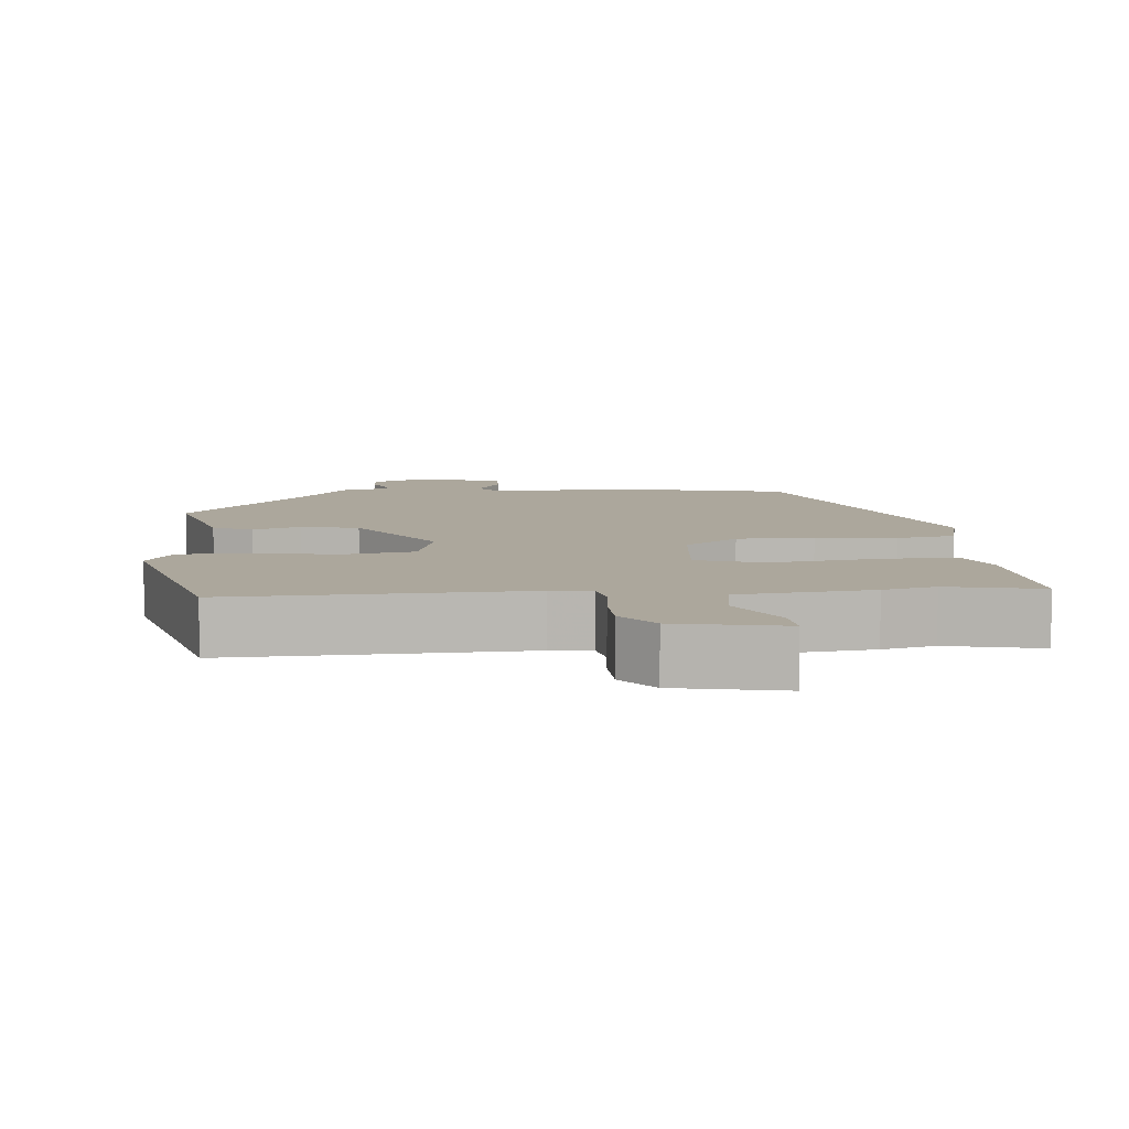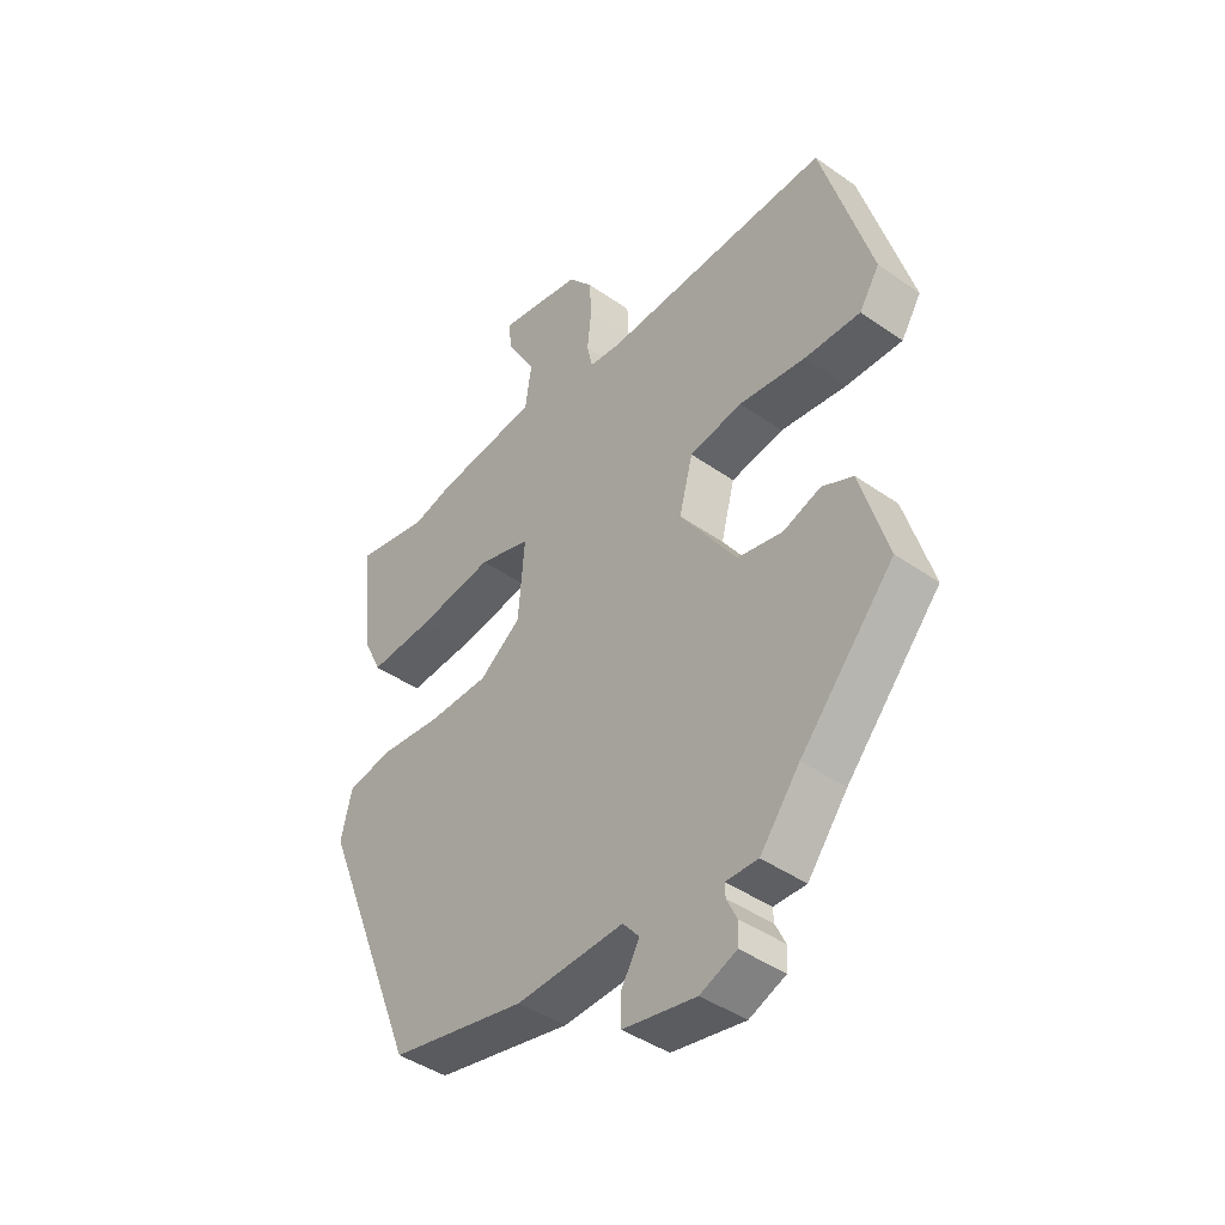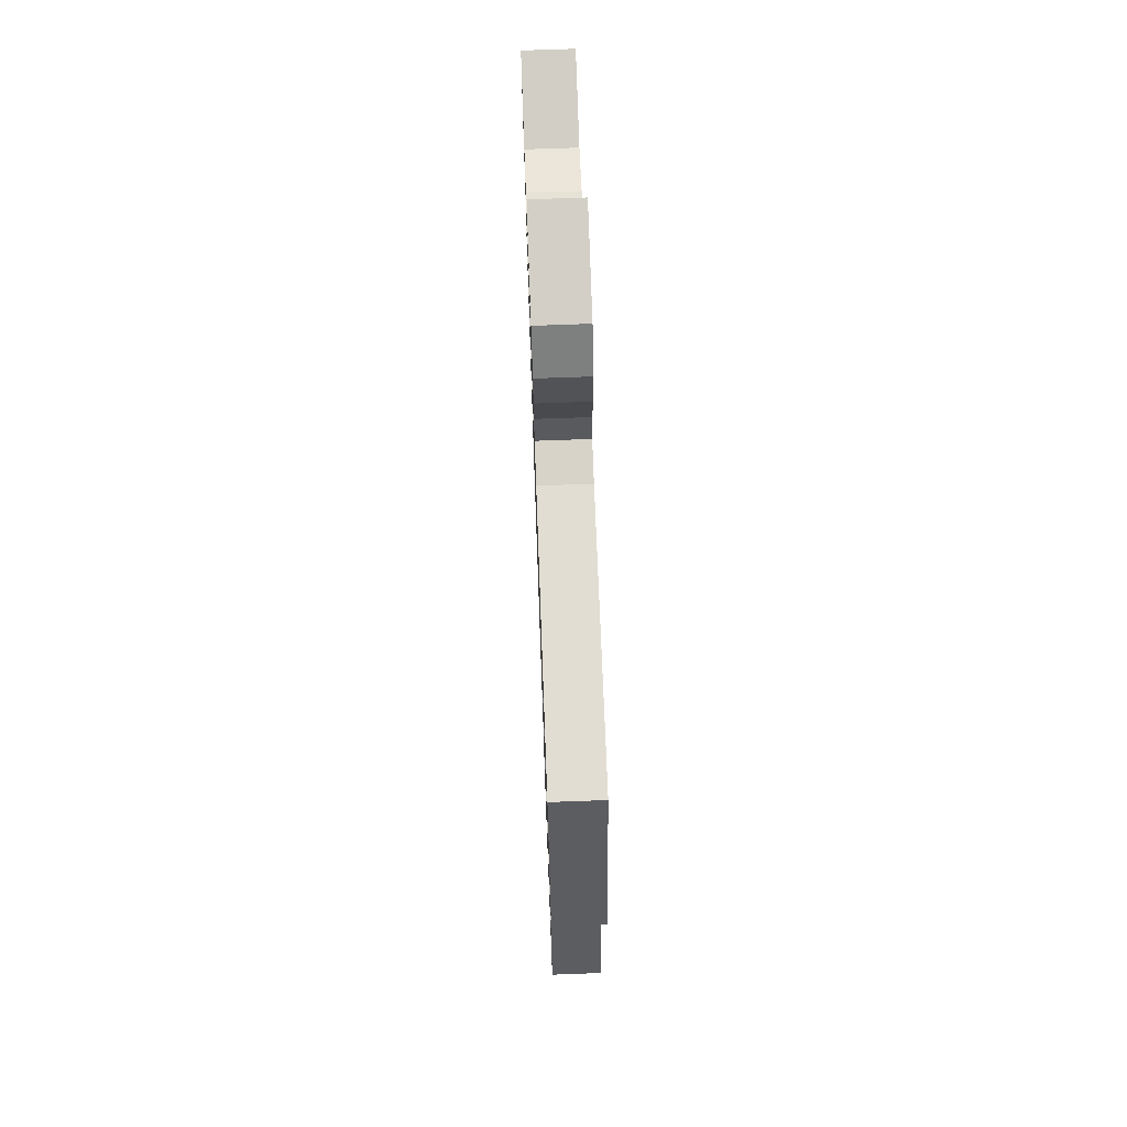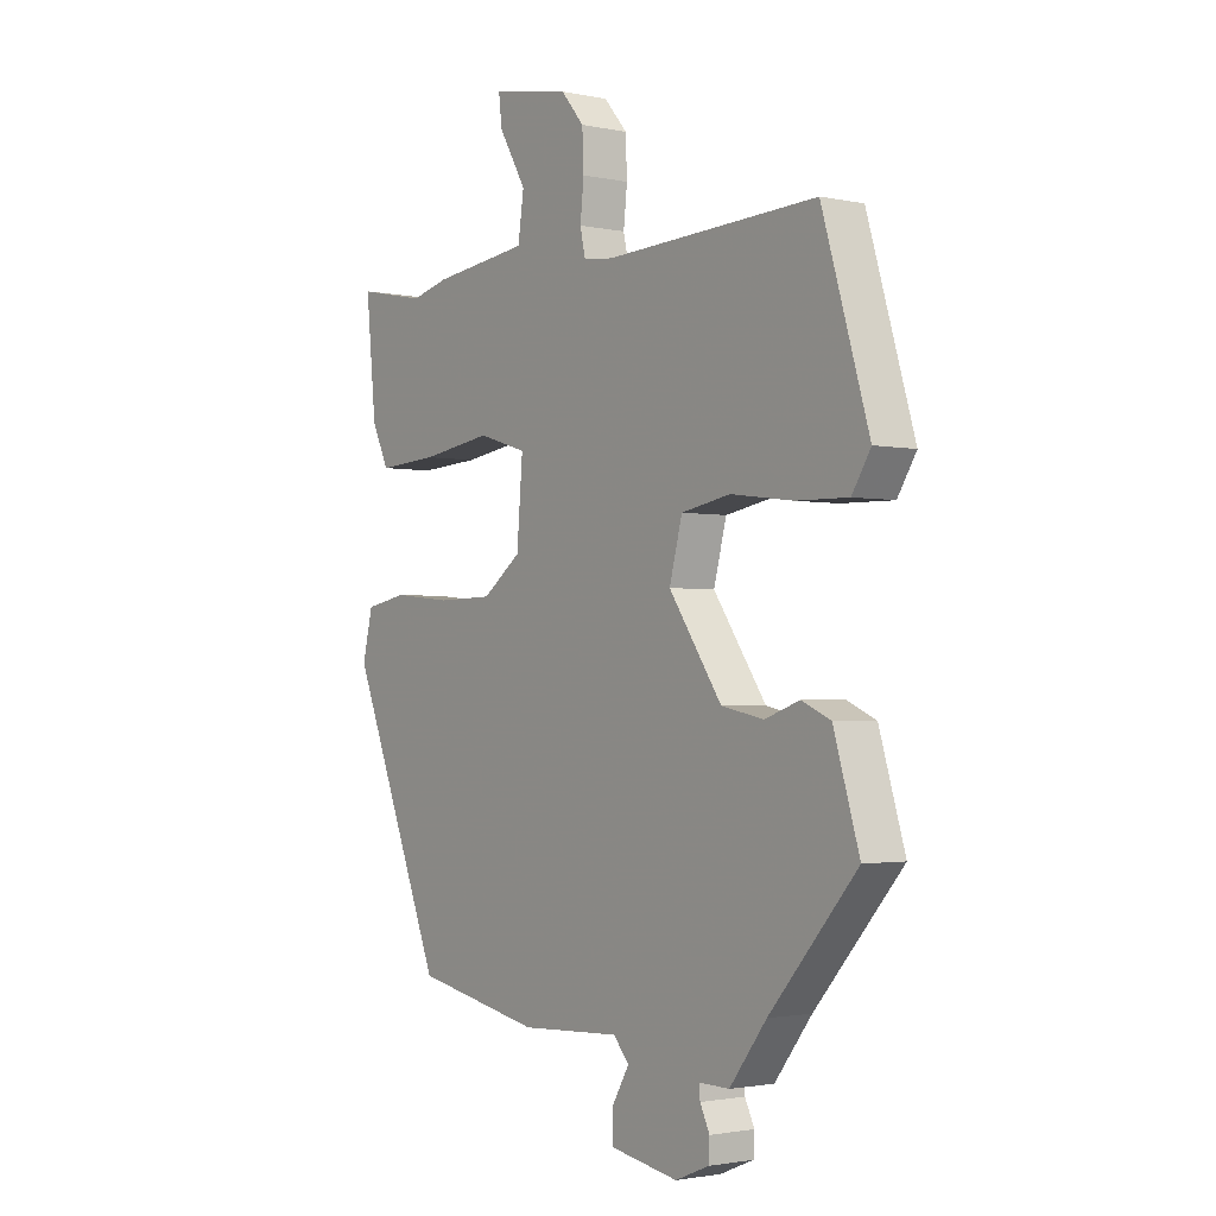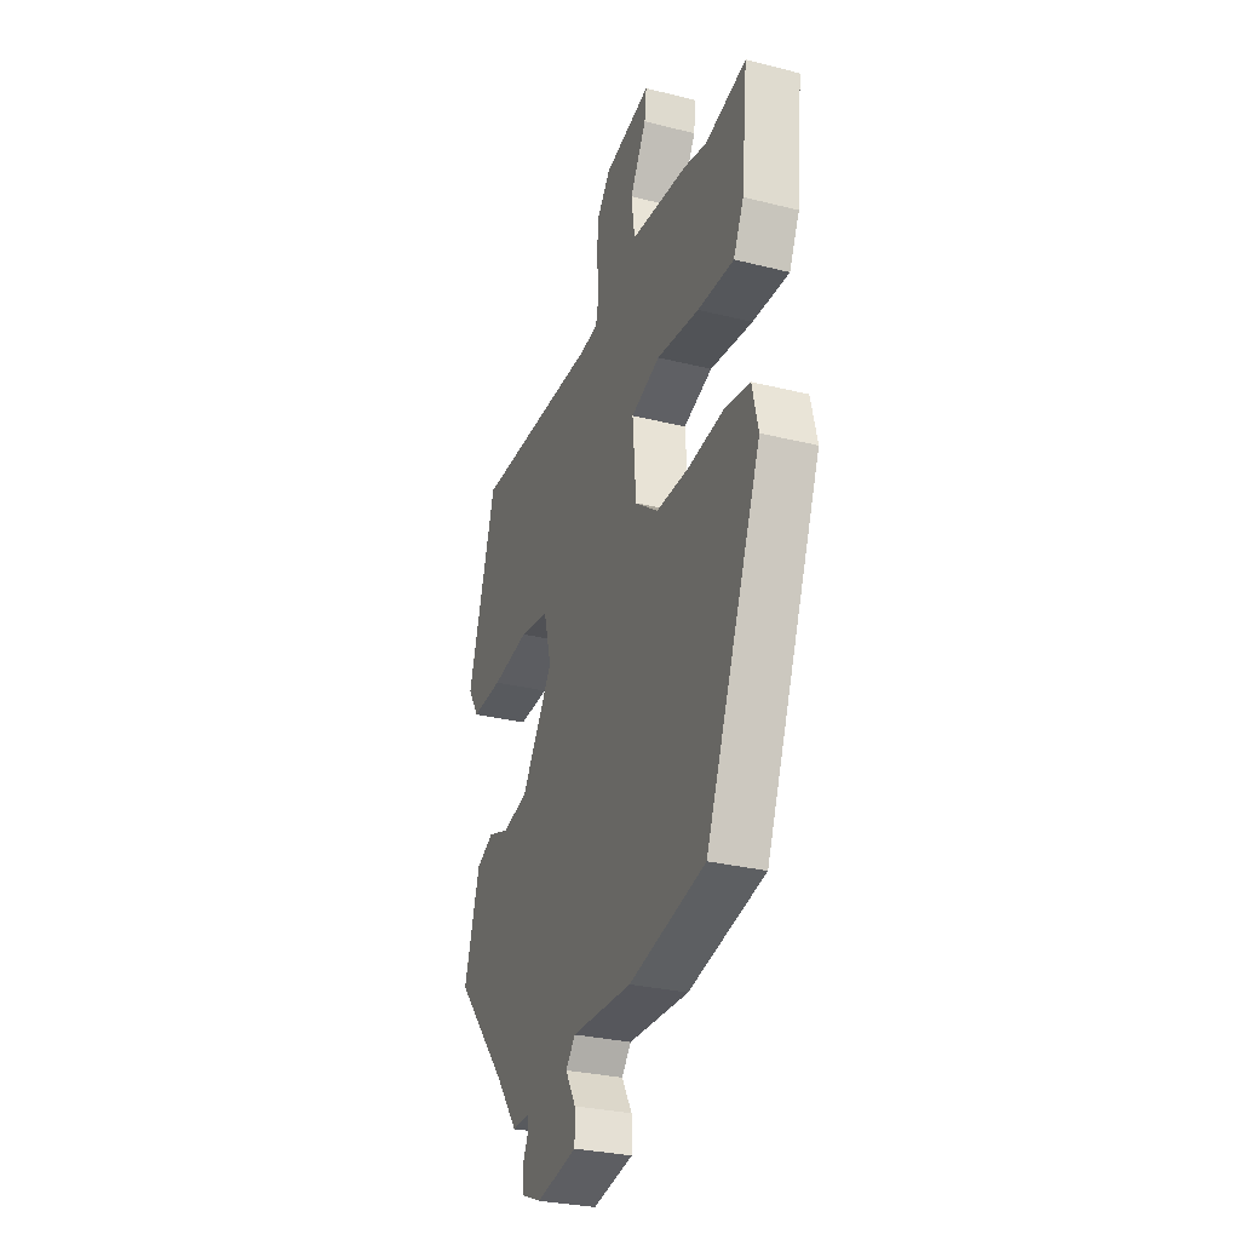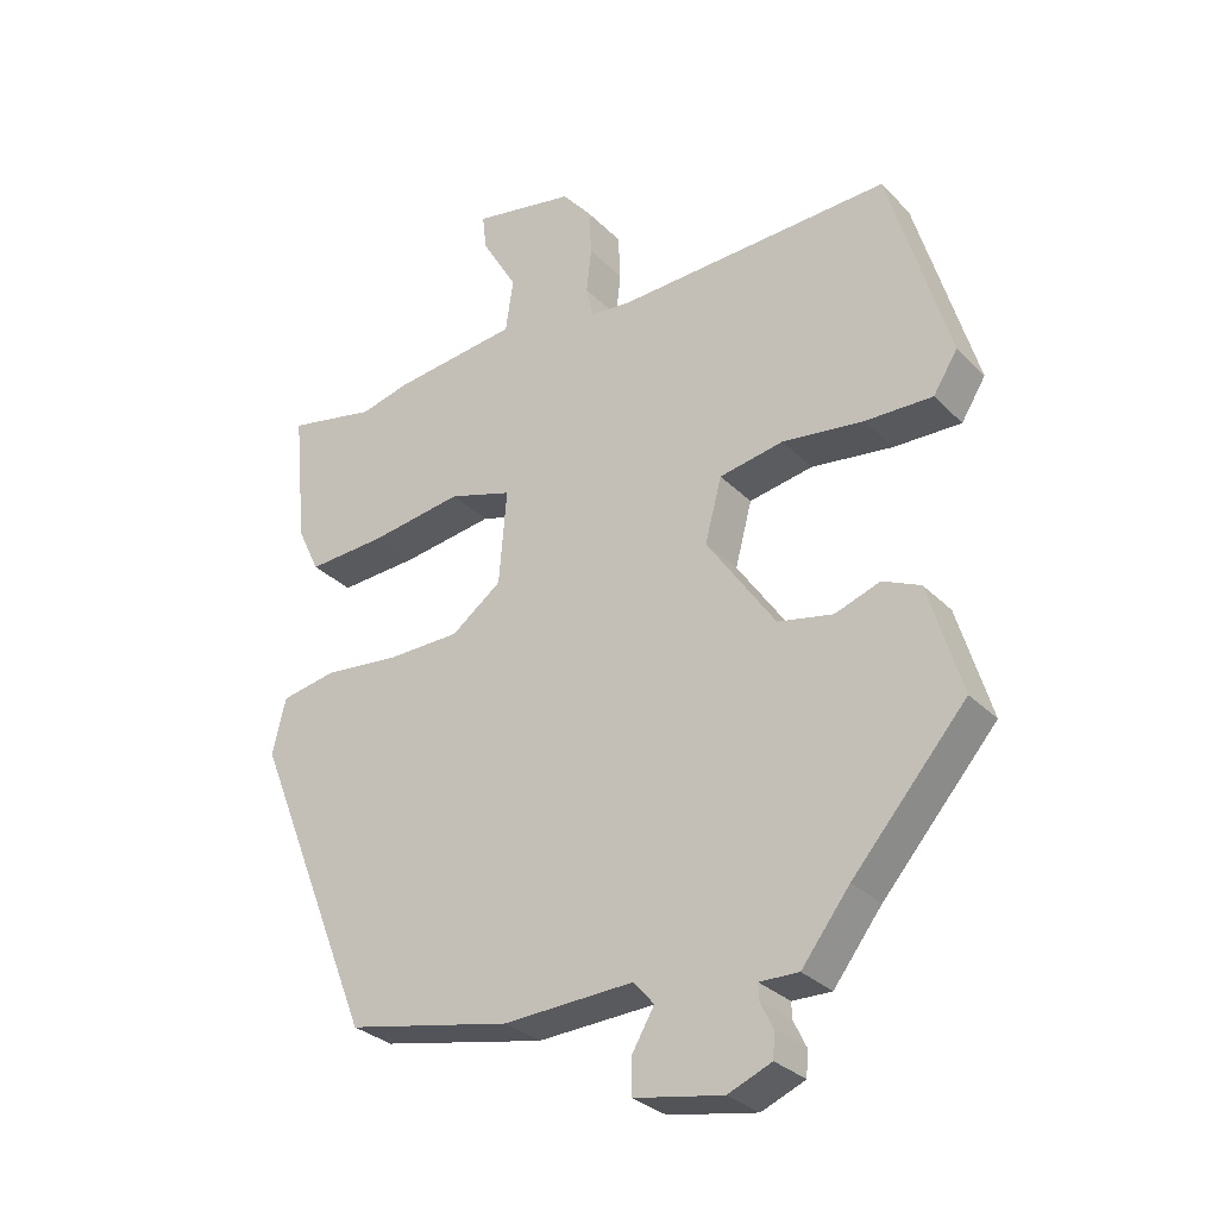
<metadata>
{"format":"obj","ext":"obj","renderer":"f3d","projection":"perspective","resolution":1024,"background":"white","views":[{"elev":8.4,"azim":-4.3,"up":"+Y"},{"elev":-42.7,"azim":-129.9,"up":"+Z"},{"elev":70.7,"azim":-92.1,"up":"+Z"},{"elev":-2.0,"azim":-126.9,"up":"+Z"},{"elev":-30.0,"azim":70.0,"up":"+Z"},{"elev":-30.1,"azim":-144.7,"up":"+Z"}]}
</metadata>
<code>
v 0.369 0.07 -0.462
v 0.133 0.07 -0.51
v -0.054 0.07 -0.501
v -0.083 0.07 -0.535
v -0.051 0.07 -0.59
v -0.051 0.07 -0.641
v -0.178 0.07 -0.664
v -0.241 0.07 -0.638
v -0.243 0.07 -0.601
v -0.225 0.07 -0.564
v -0.224 0.07 -0.541
v -0.28 0.07 -0.542
v -0.349 0.07 -0.452
v -0.512 0.07 -0.265
v -0.464 0.07 -0.106
v -0.41 0.07 -0.082
v -0.345 0.07 -0.105
v -0.266 0.07 -0.089
v -0.167 0.07 0.055
v -0.191 0.07 0.146
v -0.283 0.07 0.163
v -0.4 0.07 0.148
v -0.497 0.07 0.146
v -0.532 0.07 0.202
v -0.445 0.07 0.495
v -0.048 0.07 0.477
v 0.008 0.07 0.483
v 0.018 0.07 0.528
v 0.011 0.07 0.592
v 0.014 0.07 0.658
v 0.057 0.07 0.709
v 0.203 0.07 0.736
v 0.197 0.07 0.684
v 0.146 0.07 0.597
v 0.157 0.07 0.521
v 0.337 0.07 0.499
v 0.408 0.07 0.481
v 0.536 0.07 0.507
v 0.517 0.07 0.315
v 0.485 0.07 0.248
v 0.372 0.07 0.255
v 0.239 0.07 0.275
v 0.148 0.07 0.247
v 0.159 0.07 0.111
v 0.231 0.07 0.057
v 0.336 0.07 0.055
v 0.445 0.07 0.066
v 0.524 0.07 0.051
v 0.543 0.07 -0.029
v 0.369 0 -0.462
v 0.133 0 -0.51
v -0.054 0 -0.501
v -0.083 0 -0.535
v -0.051 0 -0.59
v -0.051 0 -0.641
v -0.178 0 -0.664
v -0.241 0 -0.638
v -0.243 0 -0.601
v -0.225 0 -0.564
v -0.224 0 -0.541
v -0.28 0 -0.542
v -0.349 0 -0.452
v -0.512 0 -0.265
v -0.464 0 -0.106
v -0.41 0 -0.082
v -0.345 0 -0.105
v -0.266 0 -0.089
v -0.167 0 0.055
v -0.191 0 0.146
v -0.283 0 0.163
v -0.4 0 0.148
v -0.497 0 0.146
v -0.532 0 0.202
v -0.445 0 0.495
v -0.048 0 0.477
v 0.008 0 0.483
v 0.018 0 0.528
v 0.011 0 0.592
v 0.014 0 0.658
v 0.057 0 0.709
v 0.203 0 0.736
v 0.197 0 0.684
v 0.146 0 0.597
v 0.157 0 0.521
v 0.337 0 0.499
v 0.408 0 0.481
v 0.536 0 0.507
v 0.517 0 0.315
v 0.485 0 0.248
v 0.372 0 0.255
v 0.239 0 0.275
v 0.148 0 0.247
v 0.159 0 0.111
v 0.231 0 0.057
v 0.336 0 0.055
v 0.445 0 0.066
v 0.524 0 0.051
v 0.543 0 -0.029
f 1 2 3
f 49 1 3
f 48 49 3
f 47 48 3
f 46 47 3
f 45 46 3 4
f 44 45 4
f 43 44 4
f 40 41 42
f 39 40 42
f 38 39 42
f 37 38 42
f 37 42 43
f 36 37 43
f 35 36 43
f 34 35 43 4
f 32 33 34
f 31 32 34
f 30 31 34
f 29 30 34
f 28 29 34
f 27 28 34 4
f 24 25 26
f 23 24 26
f 22 23 26
f 21 22 26
f 20 21 26 27
f 19 20 27
f 15 16 17
f 14 15 17
f 13 14 17
f 13 17 18
f 12 13 18
f 11 12 18
f 8 9 10
f 7 8 10
f 6 7 10
f 5 6 10
f 4 5 10
f 4 10 11
f 27 4 11
f 19 27 11
f 11 18 19
f 52 51 50
f 52 50 98
f 52 98 97
f 52 97 96
f 52 96 95
f 53 52 95 94
f 53 94 93
f 53 93 92
f 91 90 89
f 91 89 88
f 91 88 87
f 91 87 86
f 92 91 86
f 92 86 85
f 92 85 84
f 53 92 84 83
f 83 82 81
f 83 81 80
f 83 80 79
f 83 79 78
f 83 78 77
f 53 83 77 76
f 75 74 73
f 75 73 72
f 75 72 71
f 75 71 70
f 76 75 70 69
f 76 69 68
f 66 65 64
f 66 64 63
f 66 63 62
f 67 66 62
f 67 62 61
f 67 61 60
f 59 58 57
f 59 57 56
f 59 56 55
f 59 55 54
f 59 54 53
f 60 59 53
f 60 53 76
f 60 76 68
f 68 67 60
f 1 50 51 2
f 2 51 52 3
f 3 52 53 4
f 4 53 54 5
f 5 54 55 6
f 6 55 56 7
f 7 56 57 8
f 8 57 58 9
f 9 58 59 10
f 10 59 60 11
f 11 60 61 12
f 12 61 62 13
f 13 62 63 14
f 14 63 64 15
f 15 64 65 16
f 16 65 66 17
f 17 66 67 18
f 18 67 68 19
f 19 68 69 20
f 20 69 70 21
f 21 70 71 22
f 22 71 72 23
f 23 72 73 24
f 24 73 74 25
f 25 74 75 26
f 26 75 76 27
f 27 76 77 28
f 28 77 78 29
f 29 78 79 30
f 30 79 80 31
f 31 80 81 32
f 32 81 82 33
f 33 82 83 34
f 34 83 84 35
f 35 84 85 36
f 36 85 86 37
f 37 86 87 38
f 38 87 88 39
f 39 88 89 40
f 40 89 90 41
f 41 90 91 42
f 42 91 92 43
f 43 92 93 44
f 44 93 94 45
f 45 94 95 46
f 46 95 96 47
f 47 96 97 48
f 48 97 98 49
f 49 98 50 1

</code>
